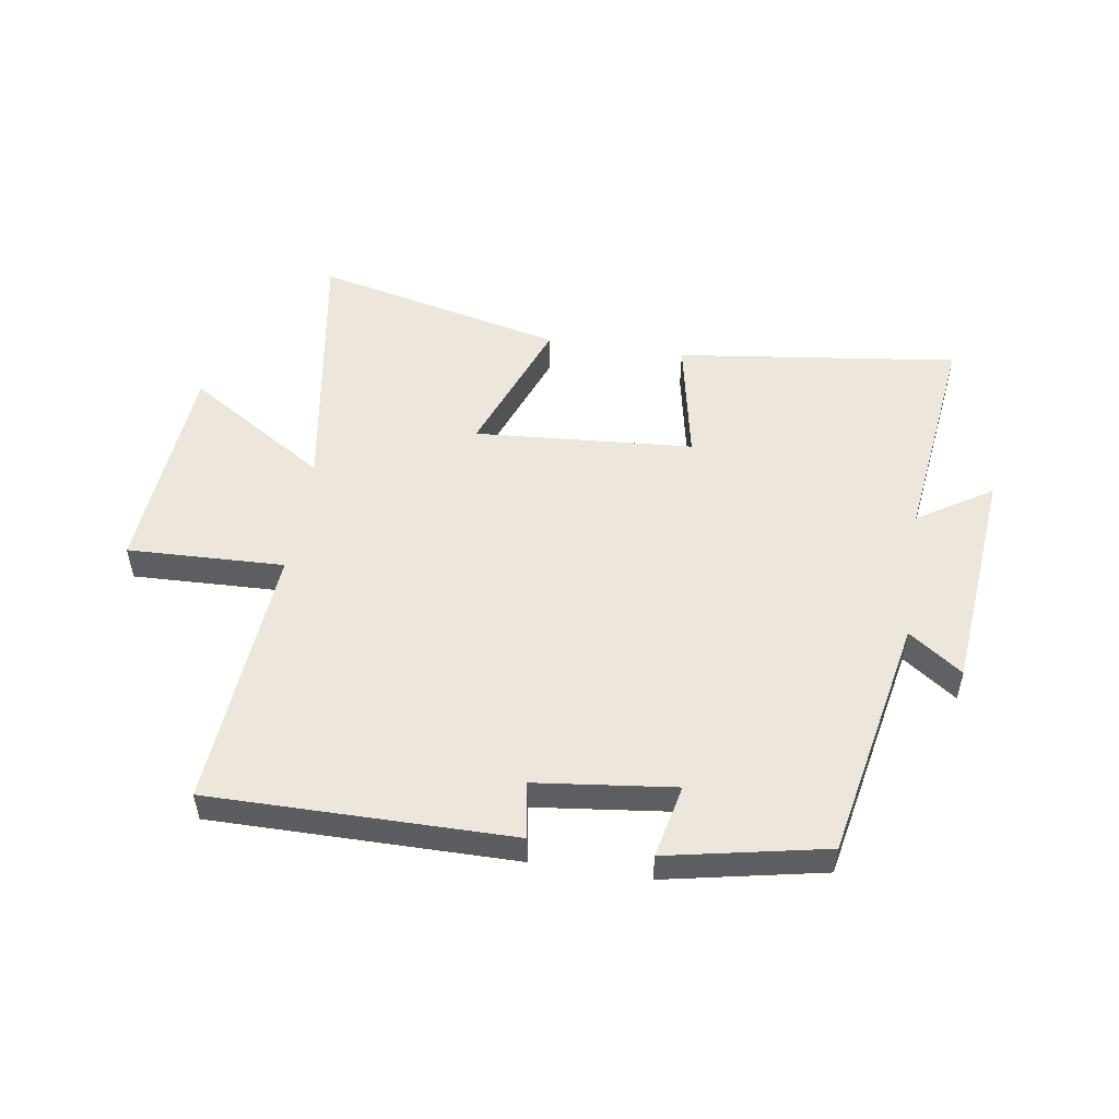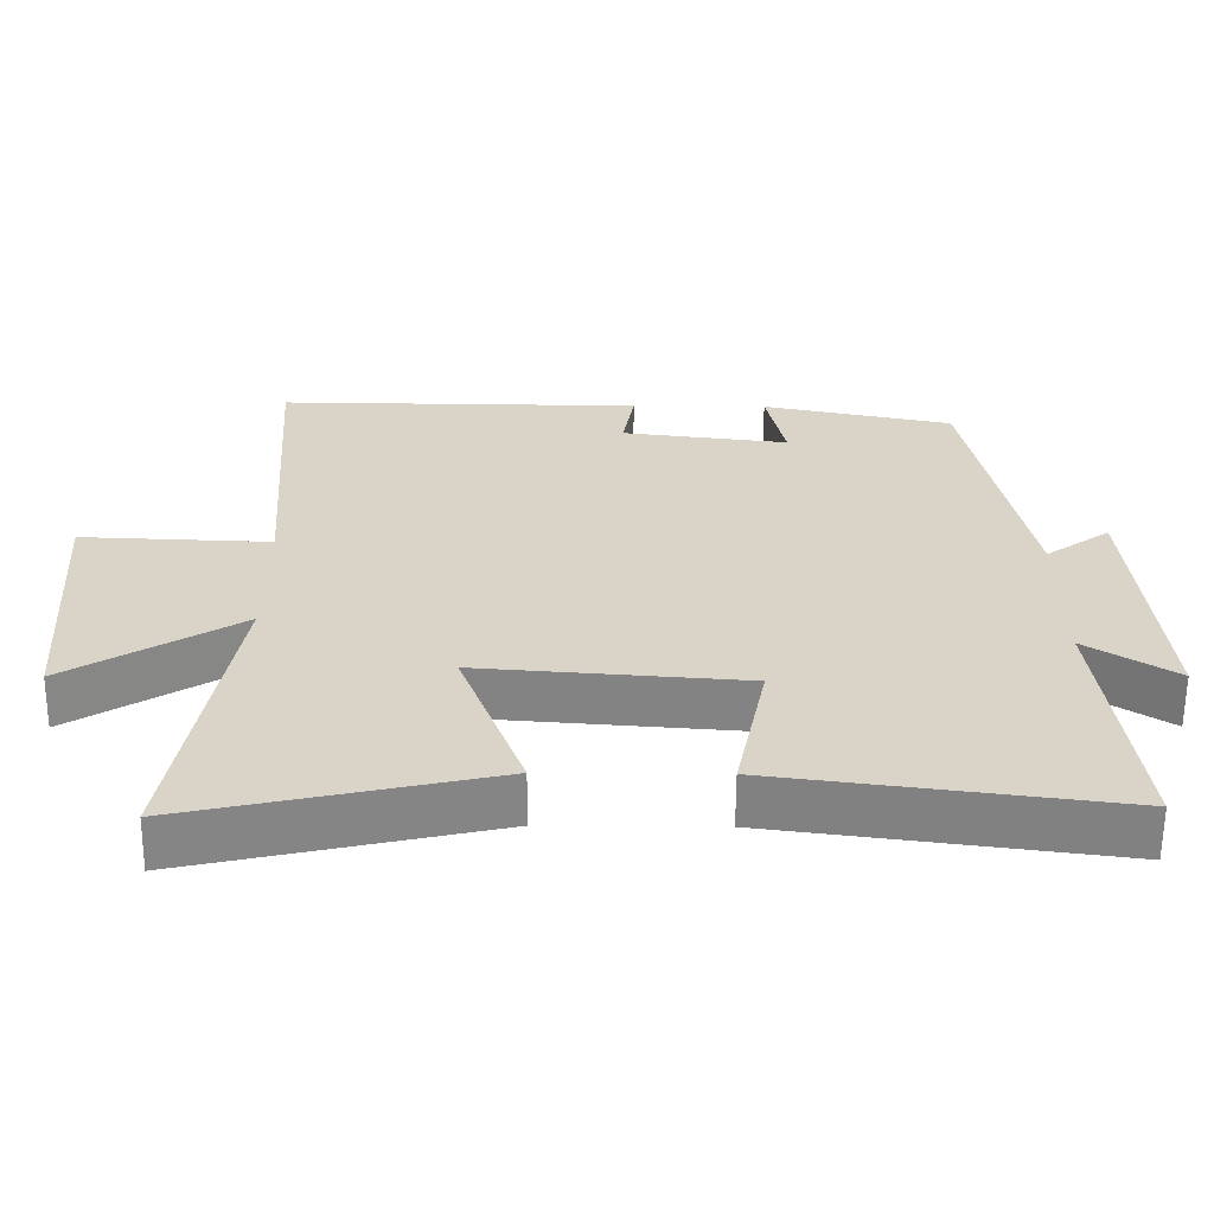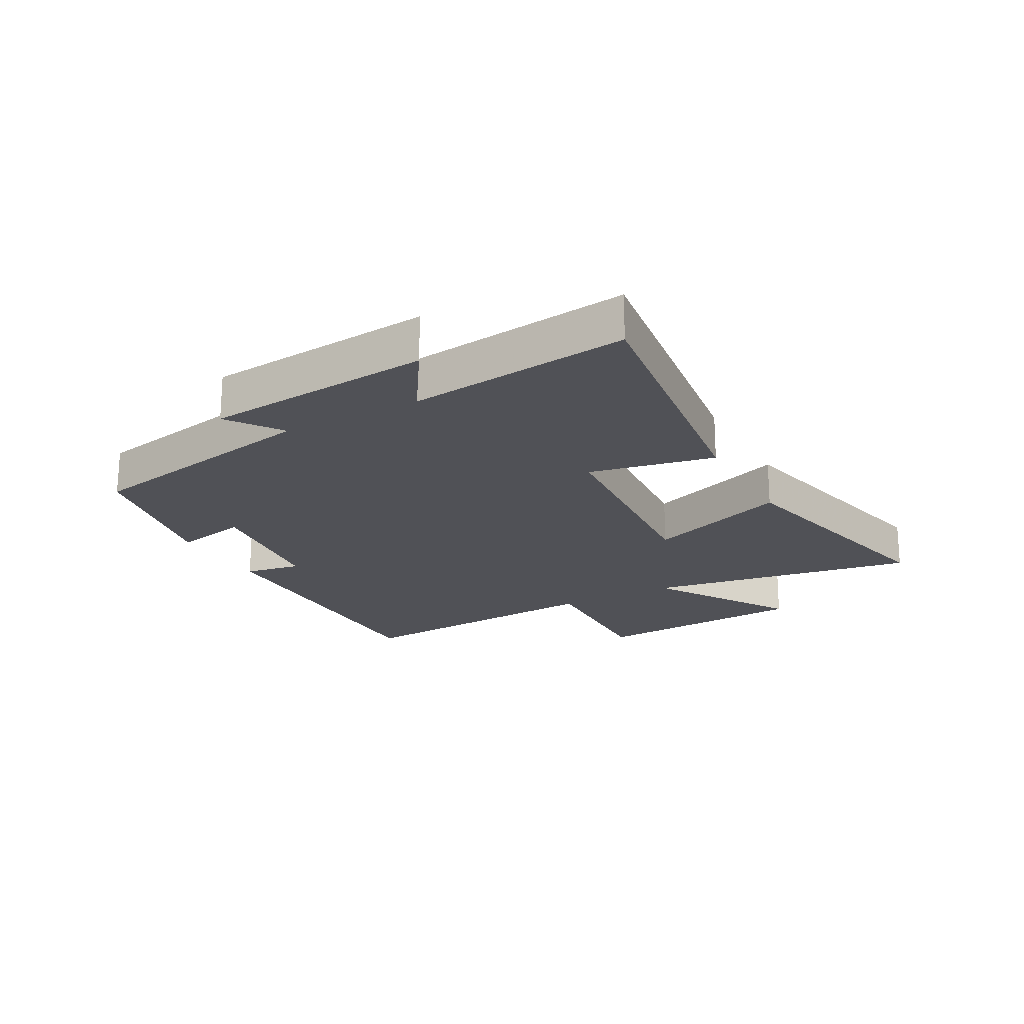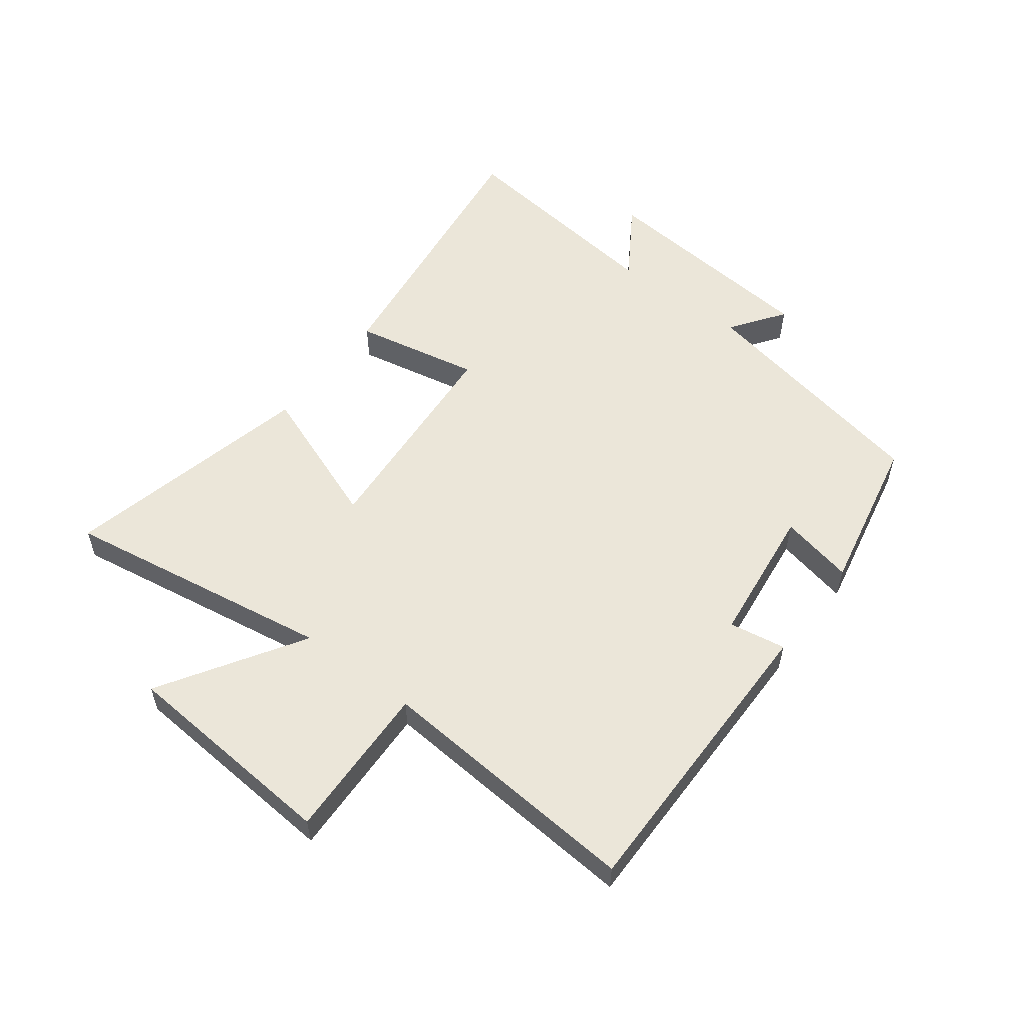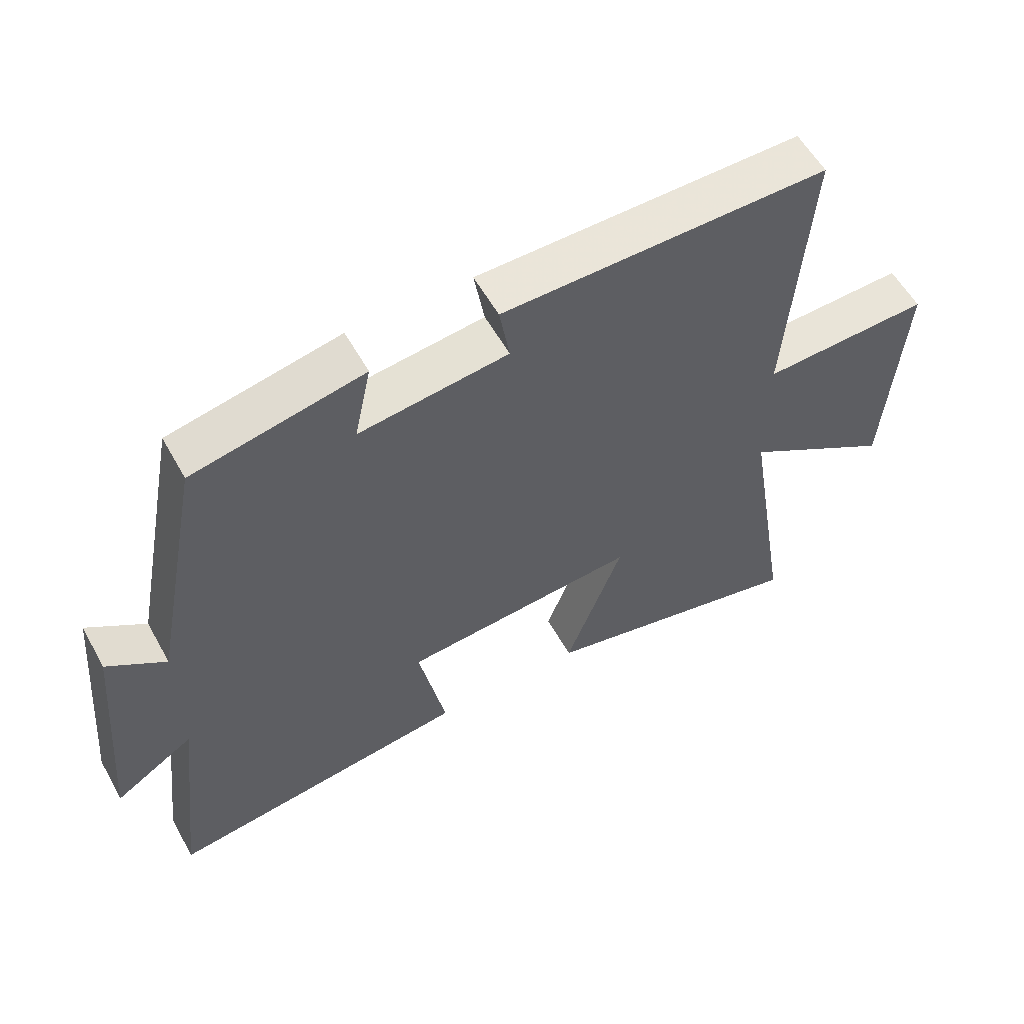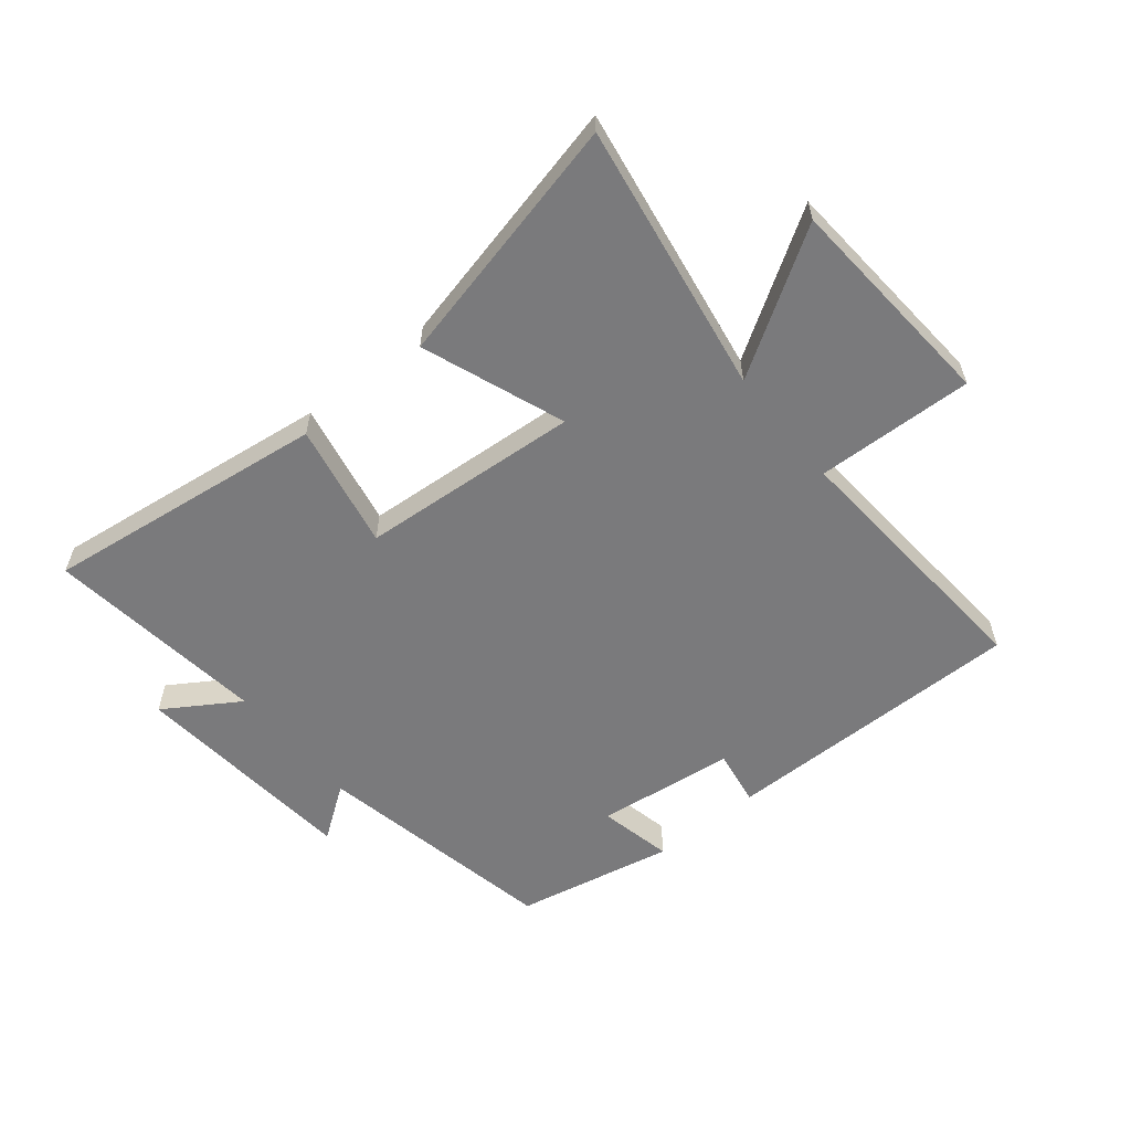
<metadata>
{"format":"obj","ext":"obj","renderer":"f3d","projection":"perspective","resolution":1024,"background":"white","views":[{"elev":52.0,"azim":9.0,"up":"+Y"},{"elev":-61.6,"azim":-0.4,"up":"+Z"},{"elev":-20.4,"azim":118.8,"up":"+Y"},{"elev":55.5,"azim":-52.7,"up":"+Y"},{"elev":57.1,"azim":151.1,"up":"+Z"},{"elev":-58.2,"azim":-140.7,"up":"+Y"}]}
</metadata>
<code>
v 0.421 0.07 0.446
v 0.5 0.07 0.041
v 0.589 0.07 0.104
v 0.623 0.07 -0.274
v 0.5 0.07 -0.195
v 0.544 0.07 -0.562
v 0.076 0.07 -0.5
v 0.118 0.07 -0.292
v -0.246 0.07 -0.264
v -0.158 0.07 -0.5
v -0.574 0.07 -0.595
v -0.5 0.07 -0.146
v -0.734 0.07 -0.292
v -0.76 0.07 0.072
v -0.5 0.07 0.062
v -0.532 0.07 0.504
v -0.03 0.07 0.5
v -0.046 0.07 0.406
v 0.184 0.07 0.378
v 0.158 0.07 0.5
v 0.421 0 0.446
v 0.5 0 0.041
v 0.589 0 0.104
v 0.623 0 -0.274
v 0.5 0 -0.195
v 0.544 0 -0.562
v 0.076 0 -0.5
v 0.118 0 -0.292
v -0.246 0 -0.264
v -0.158 0 -0.5
v -0.574 0 -0.595
v -0.5 0 -0.146
v -0.734 0 -0.292
v -0.76 0 0.072
v -0.5 0 0.062
v -0.532 0 0.504
v -0.03 0 0.5
v -0.046 0 0.406
v 0.184 0 0.378
v 0.158 0 0.5
f 19 20 1 2
f 18 19 2
f 15 16 17 18
f 15 18 2
f 12 13 14 15
f 12 15 2
f 9 10 11 12
f 8 9 12 2
f 5 6 7 8
f 5 8 2 3
f 3 4 5
f 22 21 40 39
f 22 39 38
f 38 37 36 35
f 22 38 35
f 35 34 33 32
f 22 35 32
f 32 31 30 29
f 22 32 29 28
f 28 27 26 25
f 23 22 28 25
f 25 24 23
f 1 21 22 2
f 2 22 23 3
f 3 23 24 4
f 4 24 25 5
f 5 25 26 6
f 6 26 27 7
f 7 27 28 8
f 8 28 29 9
f 9 29 30 10
f 10 30 31 11
f 11 31 32 12
f 12 32 33 13
f 13 33 34 14
f 14 34 35 15
f 15 35 36 16
f 16 36 37 17
f 17 37 38 18
f 18 38 39 19
f 19 39 40 20
f 20 40 21 1

</code>
